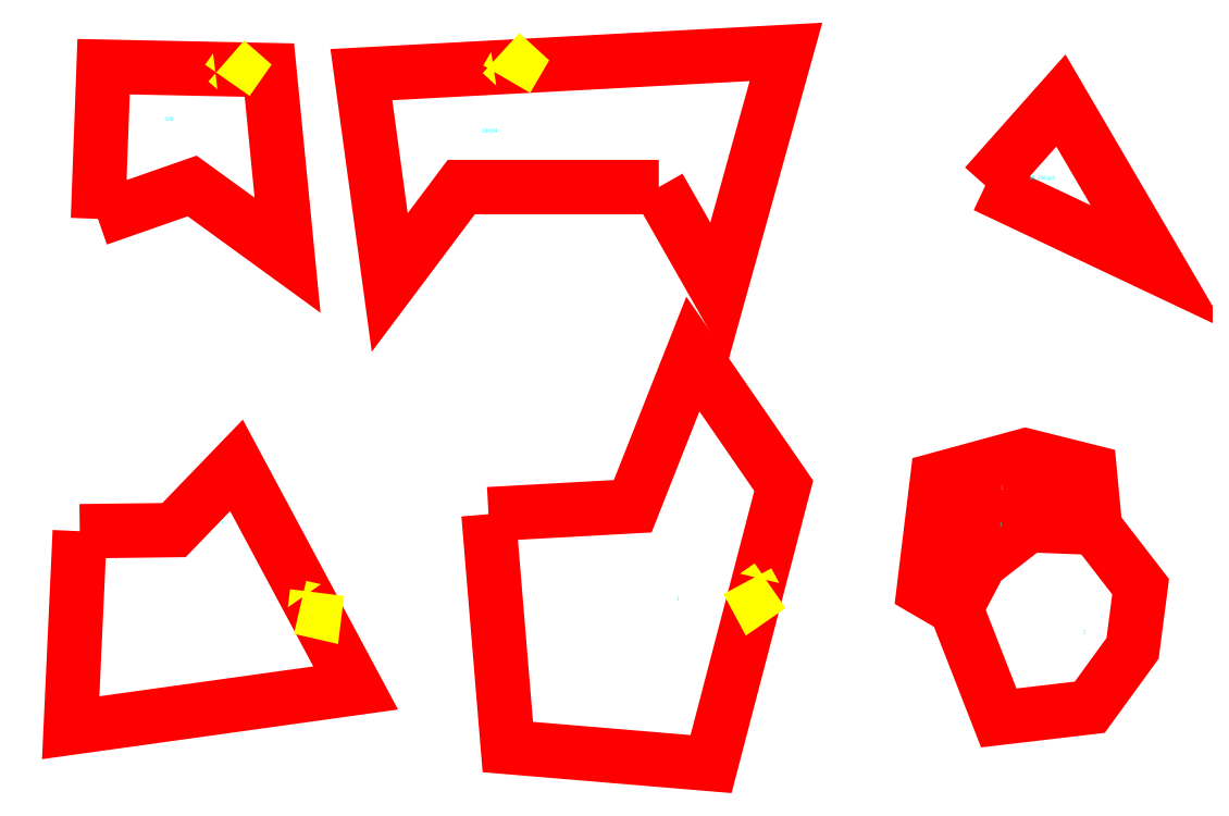
<metadata>
{"format":"dxf","ext":"dxf","renderer":"ezdxf+matplotlib","layout":"modelspace","background":"white","min_lineweight":24,"dpi":150}
</metadata>
<code>
0
SECTION
2
ENTITIES
0
POLYLINE
8
AV_A
66
     1
10
0
20
0
30
0
0
VERTEX
8
AV_A
10
11.48
20
39.07
30
0
0
VERTEX
8
AV_A
10
22.81
20
39.21
30
0
0
VERTEX
8
AV_A
10
30.33
20
46.99
30
0
0
VERTEX
8
AV_A
10
44.67
20
20.22
30
0
0
VERTEX
8
AV_A
10
10.38
20
15.44
30
0
0
VERTEX
8
AV_A
10
11.48
20
39.07
30
0
0
SEQEND
8
AV_A
0
POLYLINE
8
AV_A
66
     1
10
0
20
0
30
0
0
VERTEX
8
AV_A
10
60.66
20
41.12
30
0
0
VERTEX
8
AV_A
10
78.01
20
42.08
30
0
0
VERTEX
8
AV_A
10
85.25
20
60.38
30
0
0
VERTEX
8
AV_A
10
96.17
20
44.54
30
0
0
VERTEX
8
AV_A
10
87.43
20
11.07
30
0
0
VERTEX
8
AV_A
10
62.98
20
13.11
30
0
0
VERTEX
8
AV_A
10
60.66
20
41.12
30
0
0
SEQEND
8
AV_A
0
POLYLINE
8
AV_A
66
     1
10
0
20
0
30
0
0
VERTEX
8
AV_A
10
13.66
20
76.64
30
0
0
VERTEX
8
AV_A
10
14.34
20
94.95
30
0
0
VERTEX
8
AV_A
10
34.29
20
94.54
30
0
0
VERTEX
8
AV_A
10
36.48
20
72.27
30
0
0
VERTEX
8
AV_A
10
25
20
80.6
30
0
0
VERTEX
8
AV_A
10
13.66
20
76.64
30
0
0
SEQEND
8
AV_A
0
POLYLINE
8
AV_A
66
     1
10
0
20
0
30
0
0
VERTEX
8
AV_A
10
81.15
20
80.46
30
0
0
VERTEX
8
AV_A
10
57.38
20
80.46
30
0
0
VERTEX
8
AV_A
10
48.77
20
68.99
30
0
0
VERTEX
8
AV_A
10
45.36
20
93.99
30
0
0
VERTEX
8
AV_A
10
96.45
20
96.72
30
0
0
VERTEX
8
AV_A
10
88.39
20
67.76
30
0
0
VERTEX
8
AV_A
10
81.15
20
80.46
30
0
0
SEQEND
8
AV_A
0
POLYLINE
8
LV_A
66
     1
10
0
20
0
30
0
0
VERTEX
8
LV_A
10
40.03
20
31.69
30
0
0
VERTEX
8
LV_A
10
39.75
20
29.51
30
0
0
VERTEX
8
LV_A
10
37.98
20
29.92
30
0
0
SEQEND
8
LV_A
0
POLYLINE
8
LV_A
66
     1
10
0
20
0
30
0
0
VERTEX
8
LV_A
10
94.54
20
32.51
30
0
0
VERTEX
8
LV_A
10
92.76
20
31.28
30
0
0
VERTEX
8
LV_A
10
91.8
20
33.06
30
0
0
SEQEND
8
LV_A
0
POLYLINE
8
LV_A
66
     1
10
0
20
0
30
0
0
VERTEX
8
LV_A
10
62.16
20
96.58
30
0
0
VERTEX
8
LV_A
10
63.8
20
95.08
30
0
0
VERTEX
8
LV_A
10
62.84
20
93.44
30
0
0
SEQEND
8
LV_A
0
POLYLINE
8
LV_A
66
     1
10
0
20
0
30
0
0
VERTEX
8
LV_A
10
29.1
20
95.63
30
0
0
VERTEX
8
LV_A
10
30.19
20
94.67
30
0
0
VERTEX
8
LV_A
10
29.23
20
93.31
30
0
0
SEQEND
8
LV_A
0
POLYLINE
8
AV_A
66
     1
10
0
20
0
30
0
0
VERTEX
8
AV_A
10
120.4
20
80.65
30
0
0
VERTEX
8
AV_A
10
129.5
20
90.88
30
0
0
VERTEX
8
AV_A
10
141.3
20
70.8
30
0
0
VERTEX
8
AV_A
10
120.4
20
80.65
30
0
0
SEQEND
8
AV_A
0
POLYLINE
8
AV_A
66
     1
10
0
20
0
30
0
0
VERTEX
8
AV_A
10
116.9
20
29.82
30
0
0
VERTEX
8
AV_A
10
119.8
20
35.3
30
0
0
VERTEX
8
AV_A
10
125.6
20
39.81
30
0
0
VERTEX
8
AV_A
10
133.6
20
39.48
30
0
0
SEQEND
8
AV_A
0
POLYLINE
8
AV_A
66
     1
10
0
20
0
30
0
0
VERTEX
8
AV_A
10
133.6
20
39.48
30
0
0
VERTEX
8
AV_A
10
139.1
20
32.4
30
0
0
VERTEX
8
AV_A
10
138.2
20
24.99
30
0
0
VERTEX
8
AV_A
10
133
20
17.9
30
0
0
VERTEX
8
AV_A
10
122
20
16.61
30
0
0
VERTEX
8
AV_A
10
116.9
20
29.82
30
0
0
SEQEND
8
AV_A
0
POLYLINE
8
AV_A
66
     1
10
0
20
0
30
0
0
VERTEX
8
AV_A
10
133.6
20
39.48
30
0
0
VERTEX
8
AV_A
10
131.1
20
42.7
30
0
0
VERTEX
8
AV_A
10
126.6
20
43.67
30
0
0
VERTEX
8
AV_A
10
118.5
20
40.13
30
0
0
VERTEX
8
AV_A
10
115.3
20
34.33
30
0
0
VERTEX
8
AV_A
10
116.9
20
29.82
30
0
0
SEQEND
8
AV_A
0
POLYLINE
8
AV_A
66
     1
10
0
20
0
30
0
0
VERTEX
8
AV_A
10
116.9
20
29.82
30
0
0
VERTEX
8
AV_A
10
113
20
32.07
30
0
0
VERTEX
8
AV_A
10
114.6
20
45.28
30
0
0
VERTEX
8
AV_A
10
125.3
20
48.18
30
0
0
VERTEX
8
AV_A
10
133
20
46.25
30
0
0
VERTEX
8
AV_A
10
133.6
20
39.48
30
0
0
SEQEND
8
AV_A
0
TEXT
8
AC_A
10
22.23
20
88.62
30
0
40
0.4319
1
100
72
     4
11
22.23
21
88.62
31
0
0
TEXT
8
AC_A
10
60.79
20
87.21
30
0
40
0.4319
1
100
72
     4
11
60.79
21
87.21
31
0
0
TEXT
8
AC_A
10
127.3
20
81.55
30
0
40
0.4319
1
01_358gz3
72
     4
11
127.3
21
81.55
31
0
0
TEXT
8
AC_A
10
83.43
20
30.96
30
0
40
0.4319
1
1
72
     4
11
83.43
21
30.96
31
0
0
TEXT
8
AC_A
10
28.6
20
40.16
30
0
40
0.4319
1
1
72
     4
11
28.6
21
40.16
31
0
0
TEXT
8
AC_A
10
132.4
20
26.92
30
0
40
0.4319
1
1
72
     4
11
132.4
21
26.92
31
0
0
TEXT
8
AC_A
10
122.3
20
39.86
30
0
40
0.4319
1
1
72
     4
11
122.3
21
39.86
31
0
0
TEXT
8
AC_A
10
122.5
20
44.28
30
0
40
0.4319
1
1
72
     4
11
122.5
21
44.28
31
0
0
ENDSEC
0
EOF

</code>
